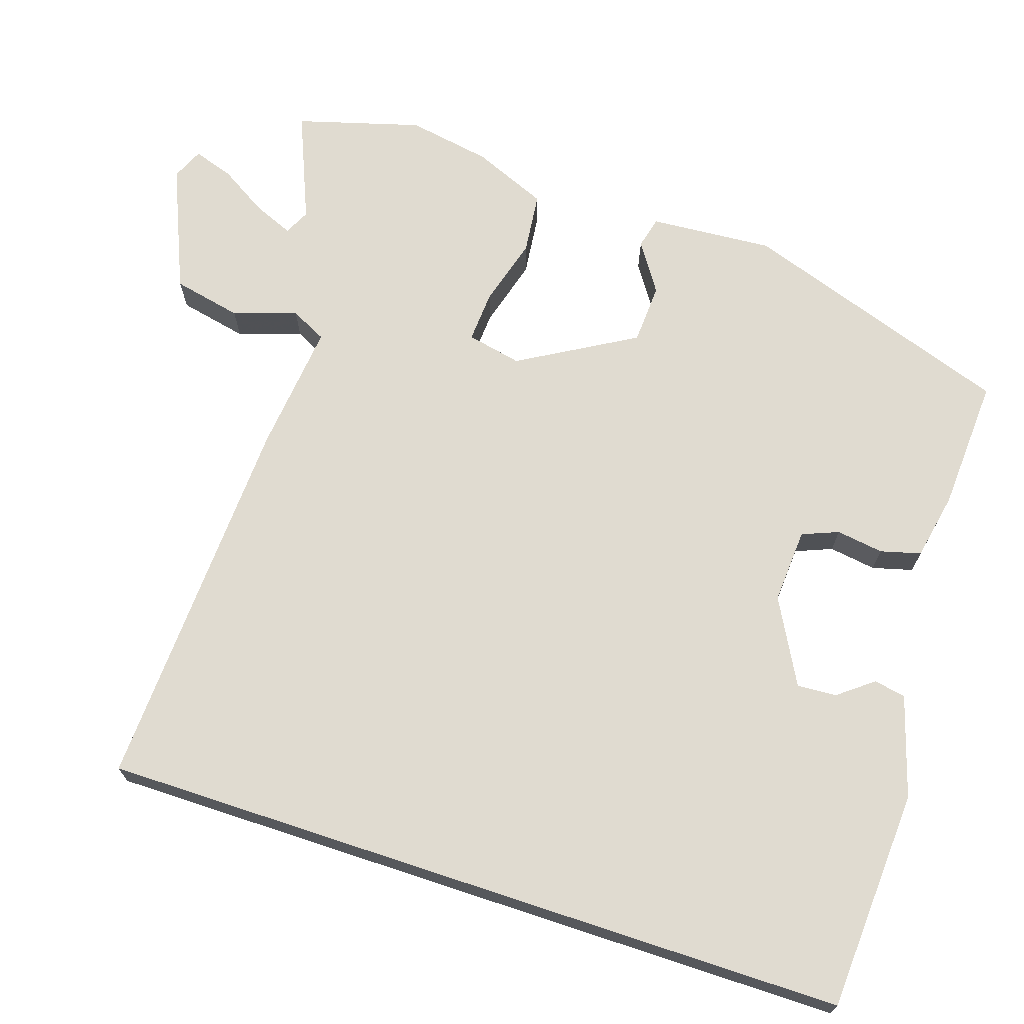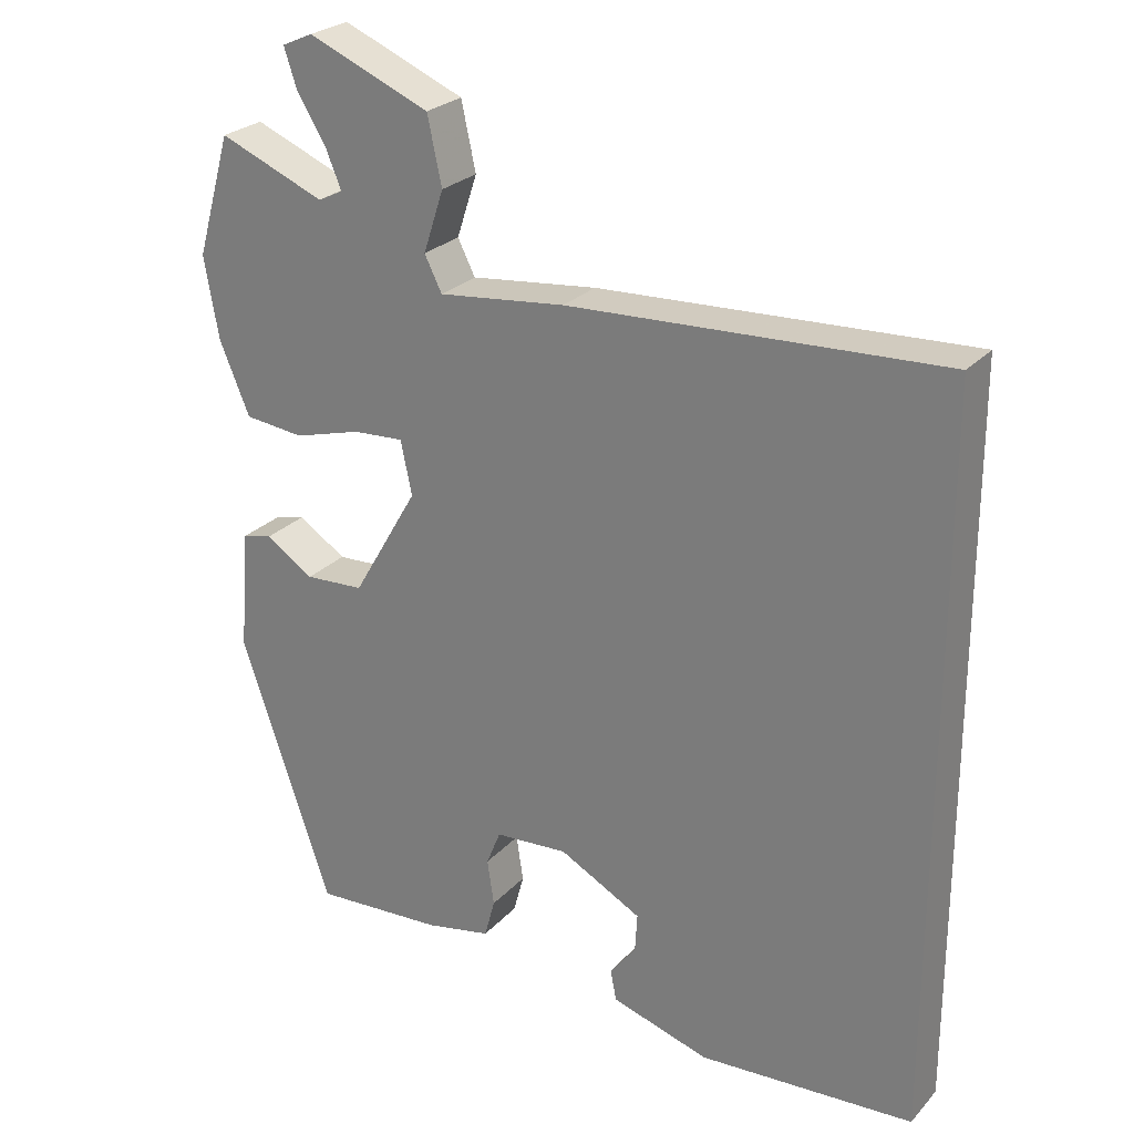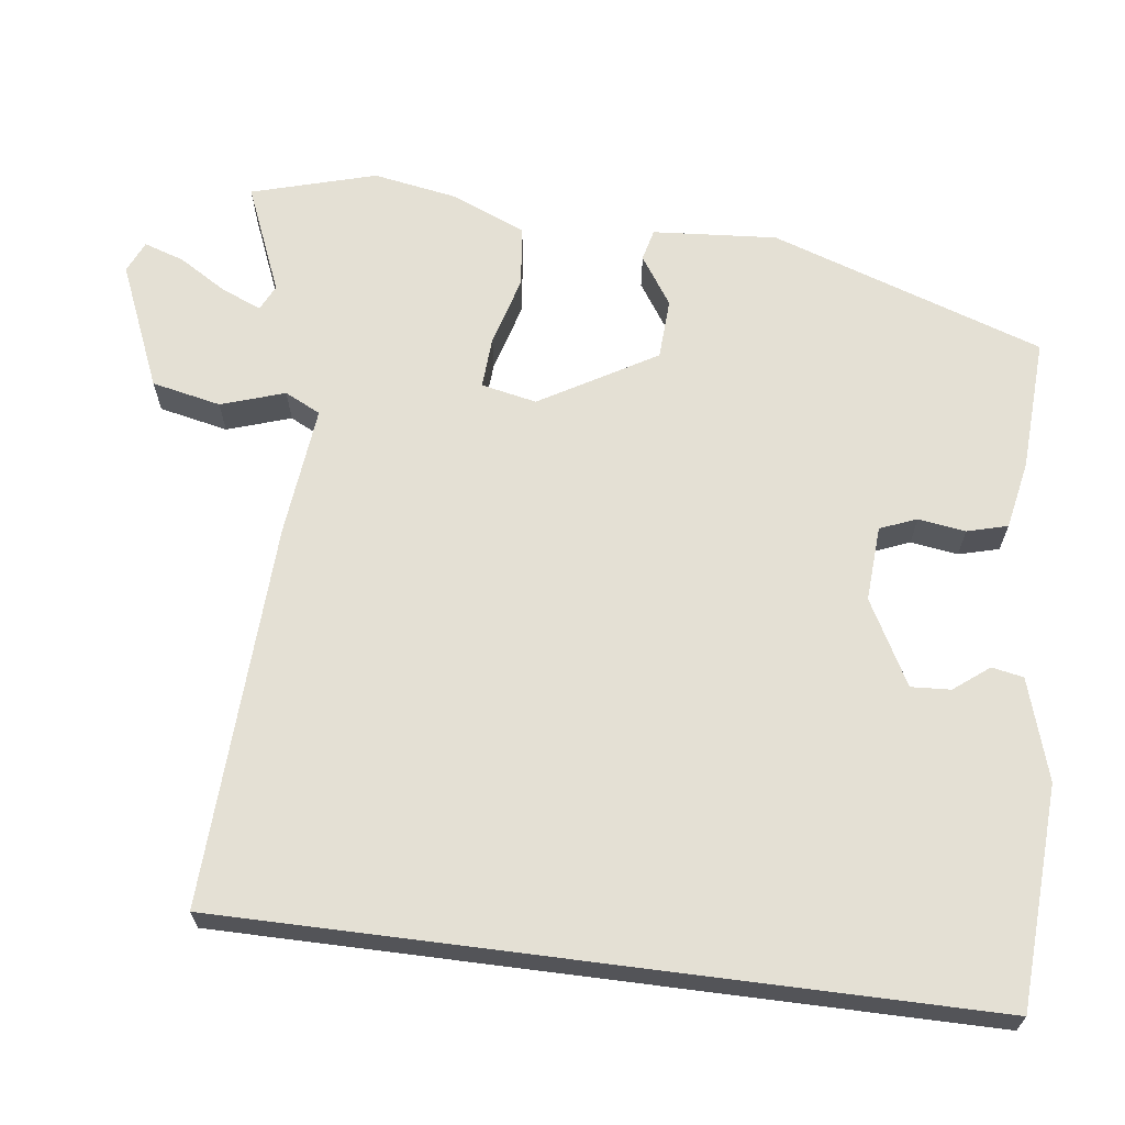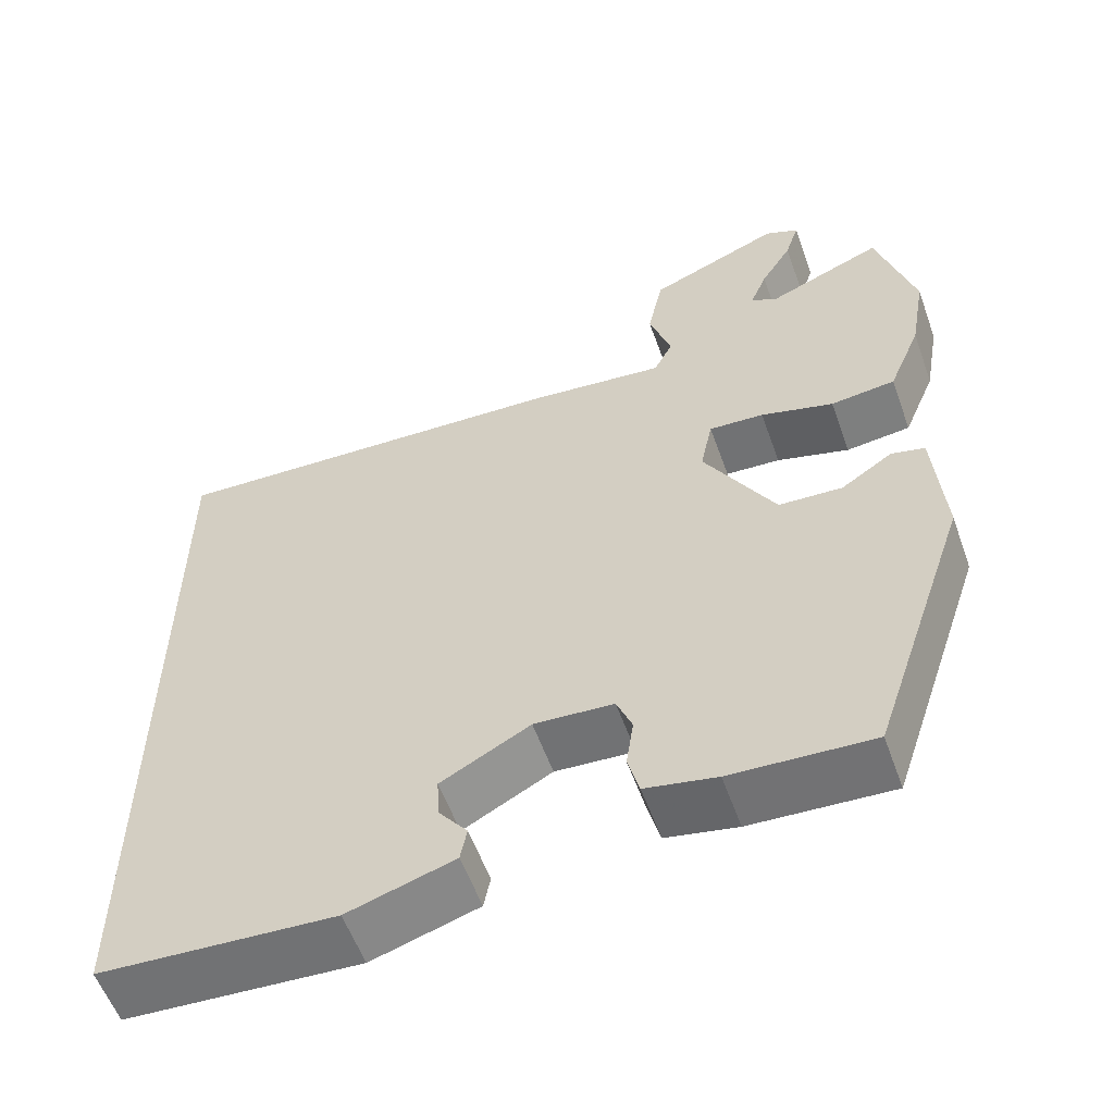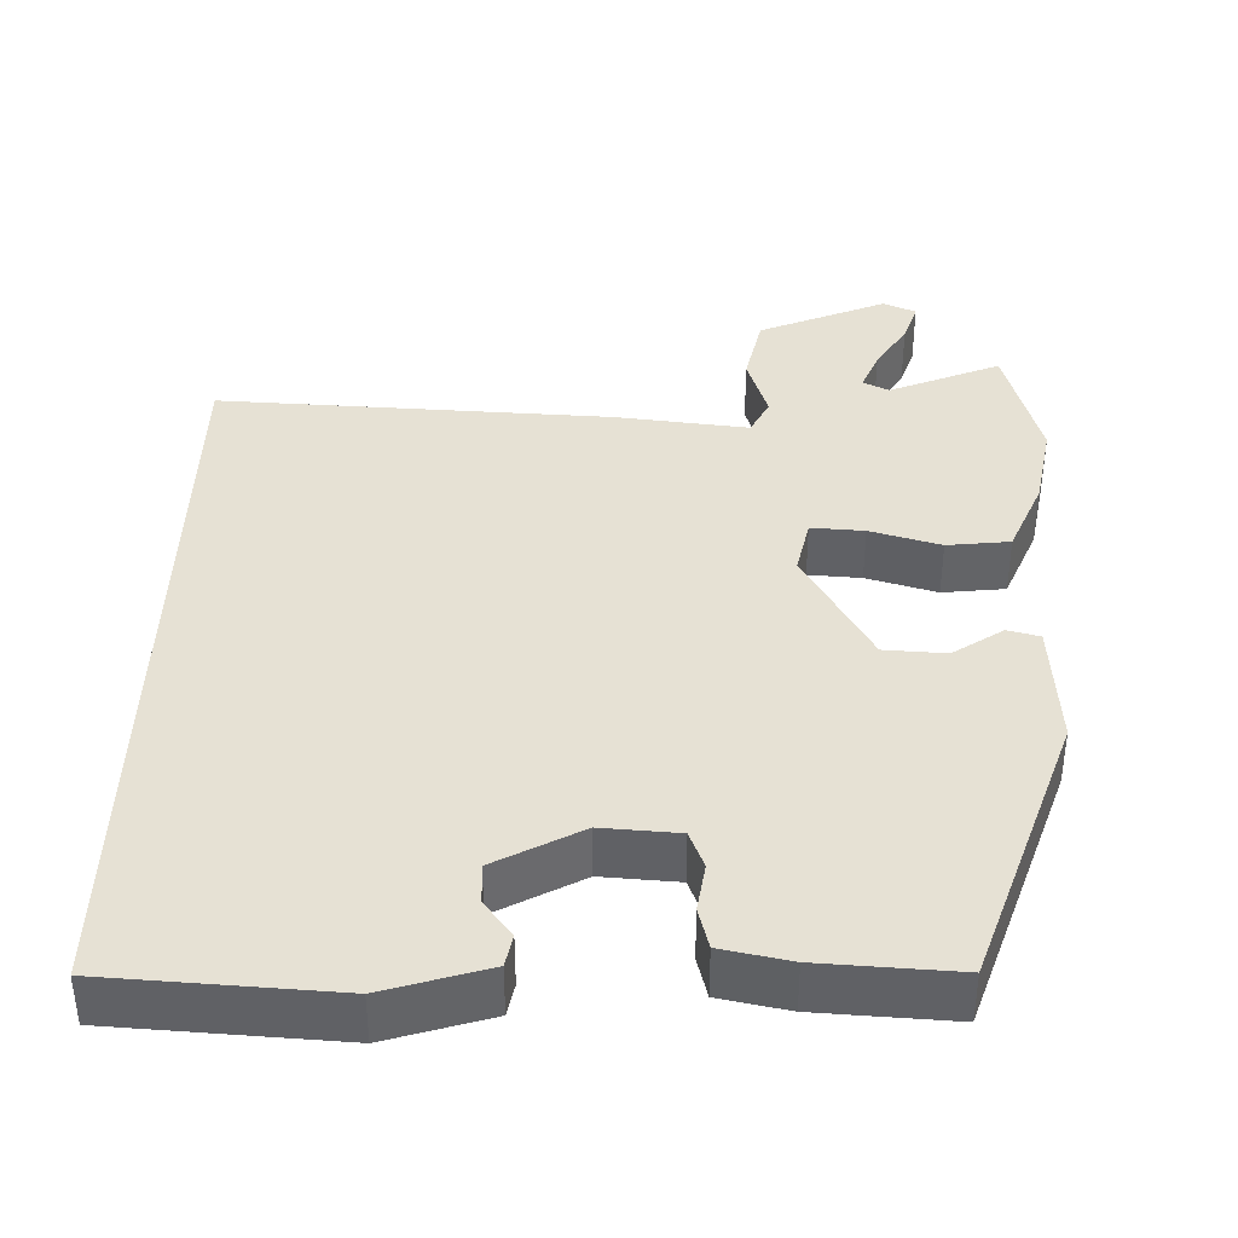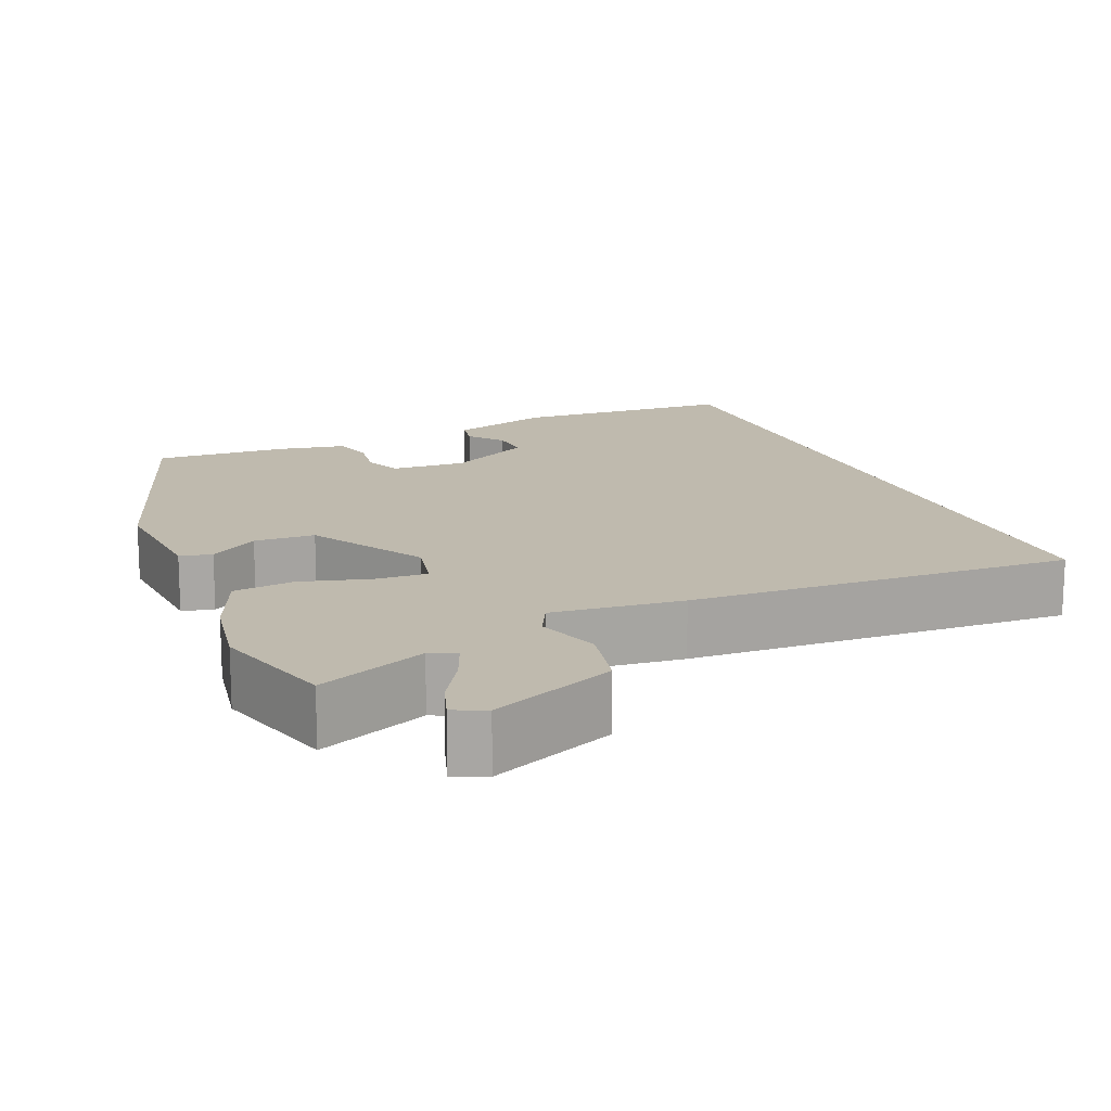
<metadata>
{"format":"obj","ext":"obj","renderer":"f3d","projection":"perspective","resolution":1024,"background":"white","views":[{"elev":69.9,"azim":108.3,"up":"+Y"},{"elev":25.6,"azim":31.8,"up":"+Z"},{"elev":66.0,"azim":97.3,"up":"+Y"},{"elev":-57.0,"azim":-160.3,"up":"+Z"},{"elev":39.2,"azim":-178.4,"up":"+Y"},{"elev":15.6,"azim":-22.8,"up":"+Y"}]}
</metadata>
<code>
v 0.5 0.07 -0.497
v 0.214 0.07 -0.513
v 0.084 0.07 -0.473
v 0.076 0.07 -0.432
v 0.111 0.07 -0.387
v 0.114 0.07 -0.336
v 0.005 0.07 -0.277
v -0.092 0.07 -0.283
v -0.111 0.07 -0.33
v -0.102 0.07 -0.391
v -0.116 0.07 -0.443
v -0.203 0.07 -0.46
v -0.375 0.07 -0.469
v -0.495 0.07 -0.117
v -0.483 0.07 0.043
v -0.442 0.07 0.053
v -0.379 0.07 0.011
v -0.301 0.07 0.015
v -0.214 0.07 0.164
v -0.229 0.07 0.235
v -0.296 0.07 0.231
v -0.385 0.07 0.206
v -0.464 0.07 0.215
v -0.504 0.07 0.311
v -0.523 0.07 0.419
v -0.477 0.07 0.579
v -0.337 0.07 0.521
v -0.304 0.07 0.537
v -0.325 0.07 0.588
v -0.363 0.07 0.65
v -0.38 0.07 0.702
v -0.339 0.07 0.72
v -0.178 0.07 0.652
v -0.159 0.07 0.563
v -0.186 0.07 0.481
v -0.163 0.07 0.435
v 0.005 0.07 0.453
v 0.5 0.07 0.475
v 0.5 0 -0.497
v 0.214 0 -0.513
v 0.084 0 -0.473
v 0.076 0 -0.432
v 0.111 0 -0.387
v 0.114 0 -0.336
v 0.005 0 -0.277
v -0.092 0 -0.283
v -0.111 0 -0.33
v -0.102 0 -0.391
v -0.116 0 -0.443
v -0.203 0 -0.46
v -0.375 0 -0.469
v -0.495 0 -0.117
v -0.483 0 0.043
v -0.442 0 0.053
v -0.379 0 0.011
v -0.301 0 0.015
v -0.214 0 0.164
v -0.229 0 0.235
v -0.296 0 0.231
v -0.385 0 0.206
v -0.464 0 0.215
v -0.504 0 0.311
v -0.523 0 0.419
v -0.477 0 0.579
v -0.337 0 0.521
v -0.304 0 0.537
v -0.325 0 0.588
v -0.363 0 0.65
v -0.38 0 0.702
v -0.339 0 0.72
v -0.178 0 0.652
v -0.159 0 0.563
v -0.186 0 0.481
v -0.163 0 0.435
v 0.005 0 0.453
v 0.5 0 0.475
f 36 37 38 1
f 32 33 34 35
f 32 35 36
f 29 30 31 32
f 28 29 32 36
f 27 28 36 1
f 21 22 23 24
f 20 21 24 25
f 14 15 16 17
f 14 17 18
f 13 14 18
f 12 13 18 19
f 9 10 11 12
f 8 9 12 19
f 2 3 4 5
f 2 5 6
f 1 2 6
f 27 1 6 7
f 20 25 26 27
f 7 8 19 20
f 7 20 27
f 39 76 75 74
f 73 72 71 70
f 74 73 70
f 70 69 68 67
f 74 70 67 66
f 39 74 66 65
f 62 61 60 59
f 63 62 59 58
f 55 54 53 52
f 56 55 52
f 56 52 51
f 57 56 51 50
f 50 49 48 47
f 57 50 47 46
f 43 42 41 40
f 44 43 40
f 44 40 39
f 45 44 39 65
f 65 64 63 58
f 58 57 46 45
f 65 58 45
f 1 39 40 2
f 2 40 41 3
f 3 41 42 4
f 4 42 43 5
f 5 43 44 6
f 6 44 45 7
f 7 45 46 8
f 8 46 47 9
f 9 47 48 10
f 10 48 49 11
f 11 49 50 12
f 12 50 51 13
f 13 51 52 14
f 14 52 53 15
f 15 53 54 16
f 16 54 55 17
f 17 55 56 18
f 18 56 57 19
f 19 57 58 20
f 20 58 59 21
f 21 59 60 22
f 22 60 61 23
f 23 61 62 24
f 24 62 63 25
f 25 63 64 26
f 26 64 65 27
f 27 65 66 28
f 28 66 67 29
f 29 67 68 30
f 30 68 69 31
f 31 69 70 32
f 32 70 71 33
f 33 71 72 34
f 34 72 73 35
f 35 73 74 36
f 36 74 75 37
f 37 75 76 38
f 38 76 39 1

</code>
